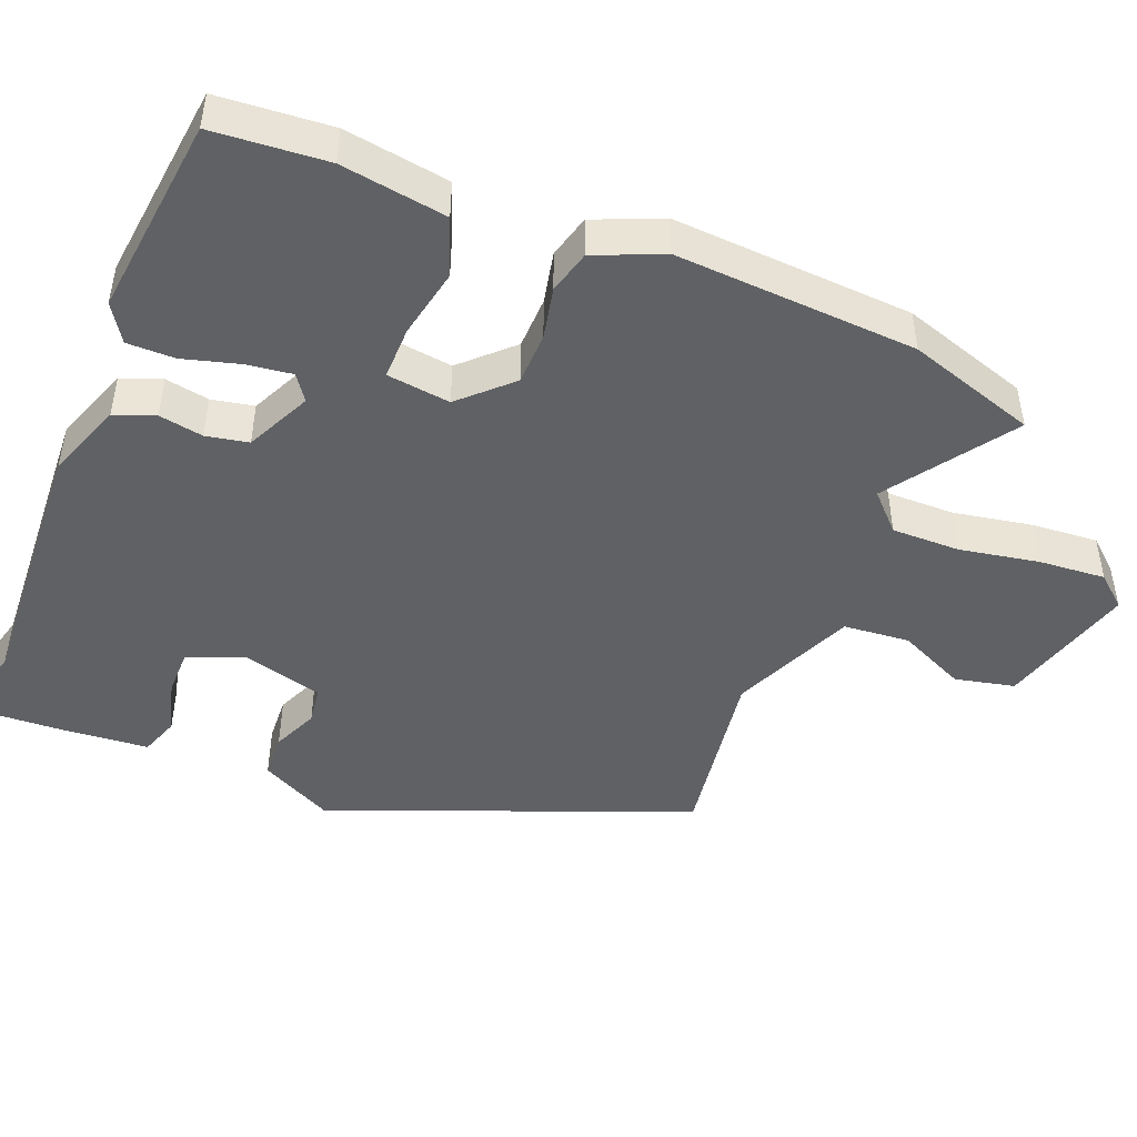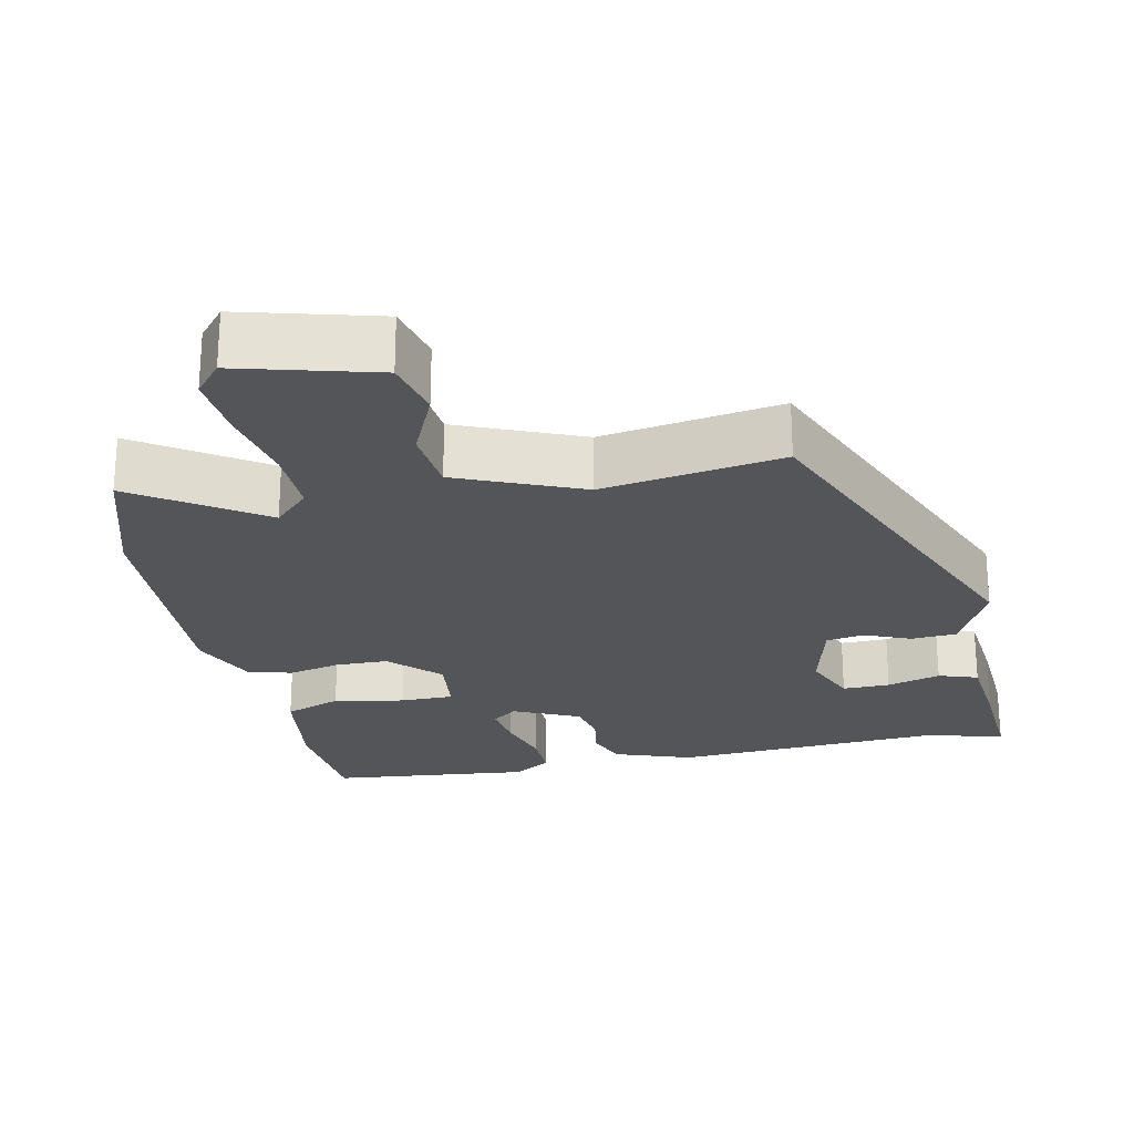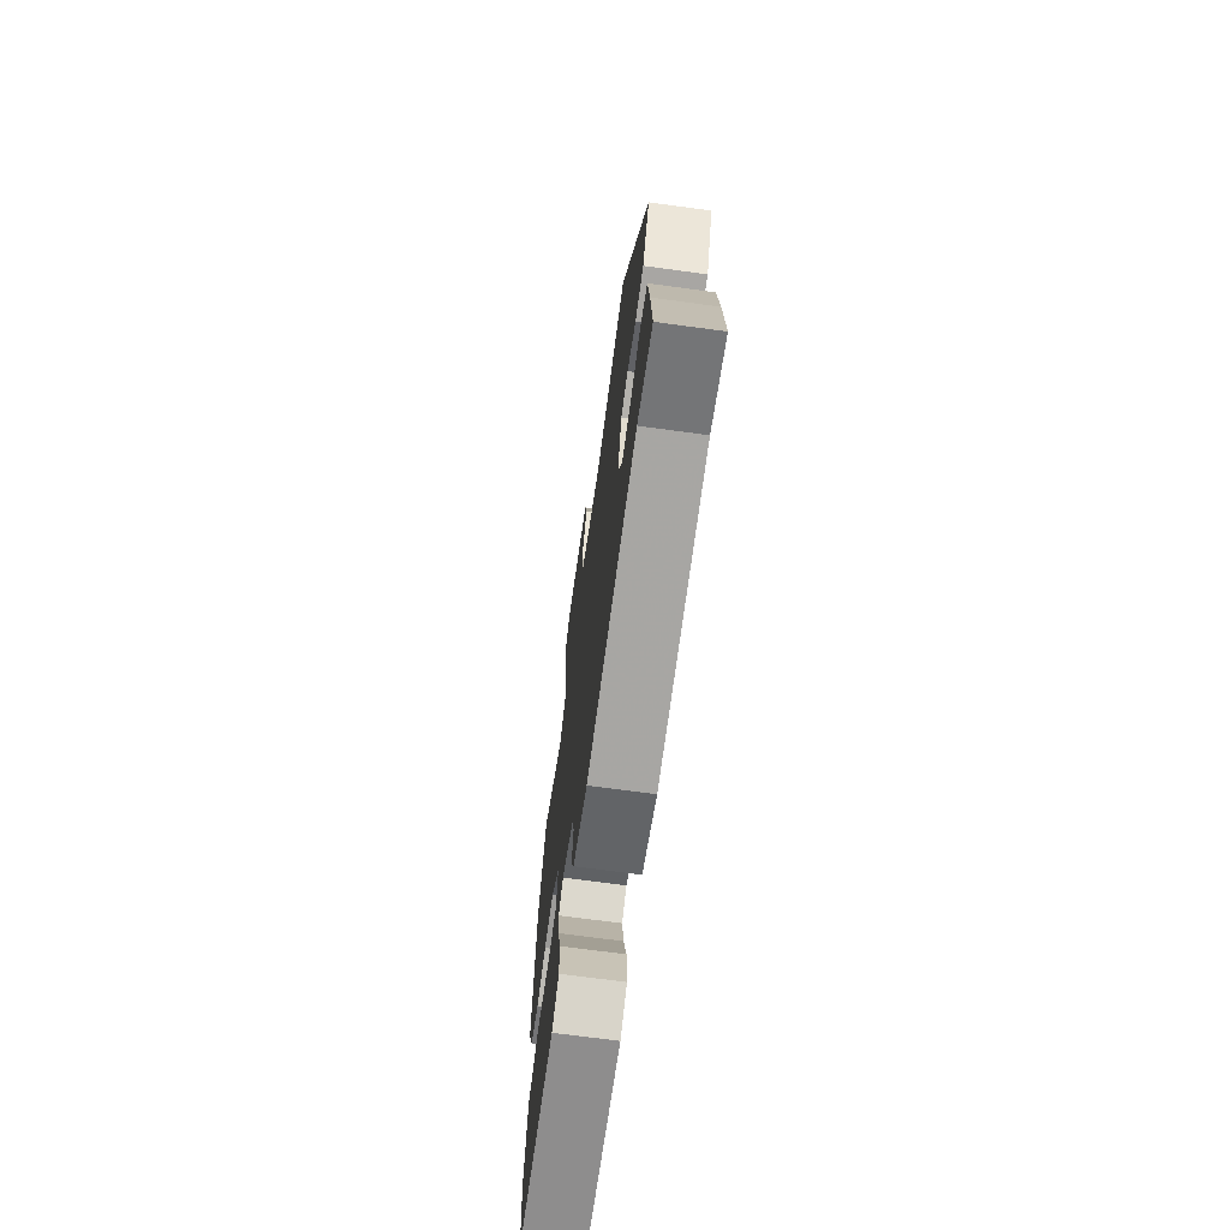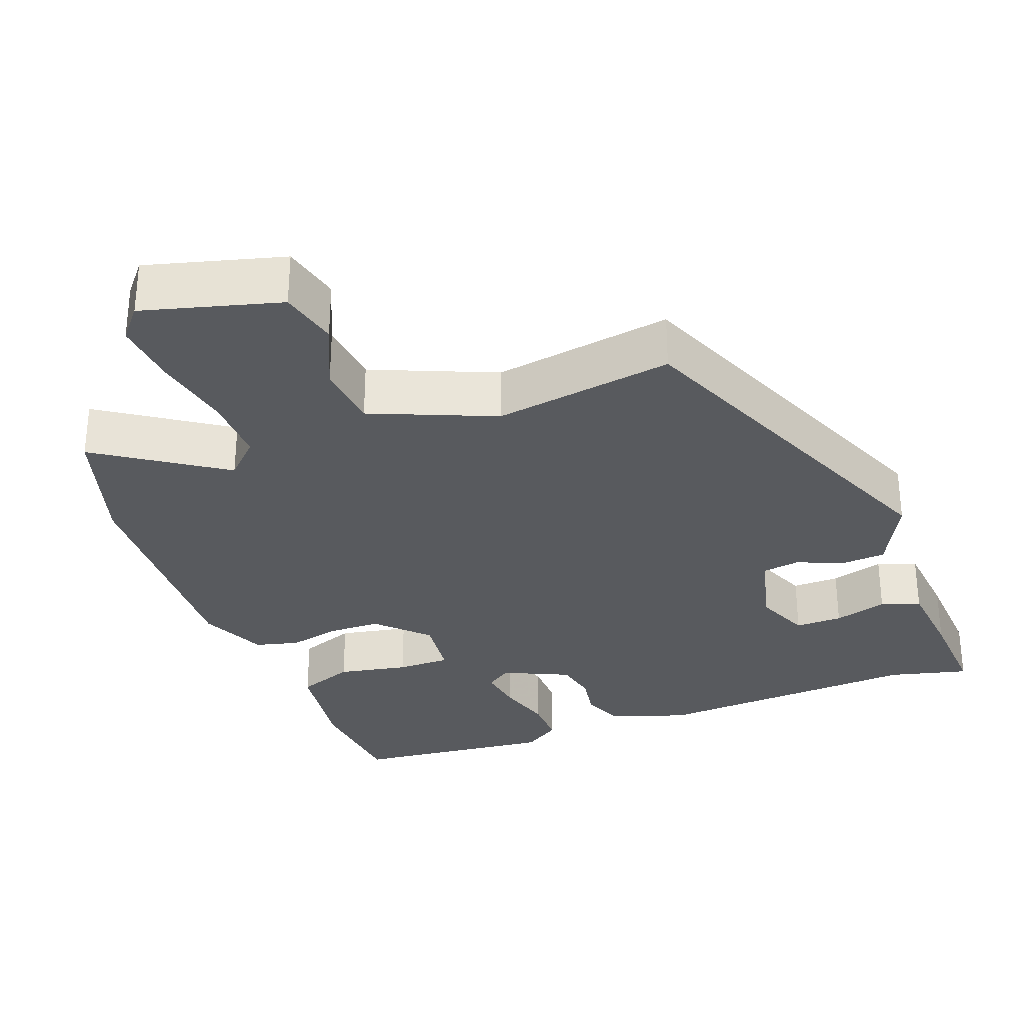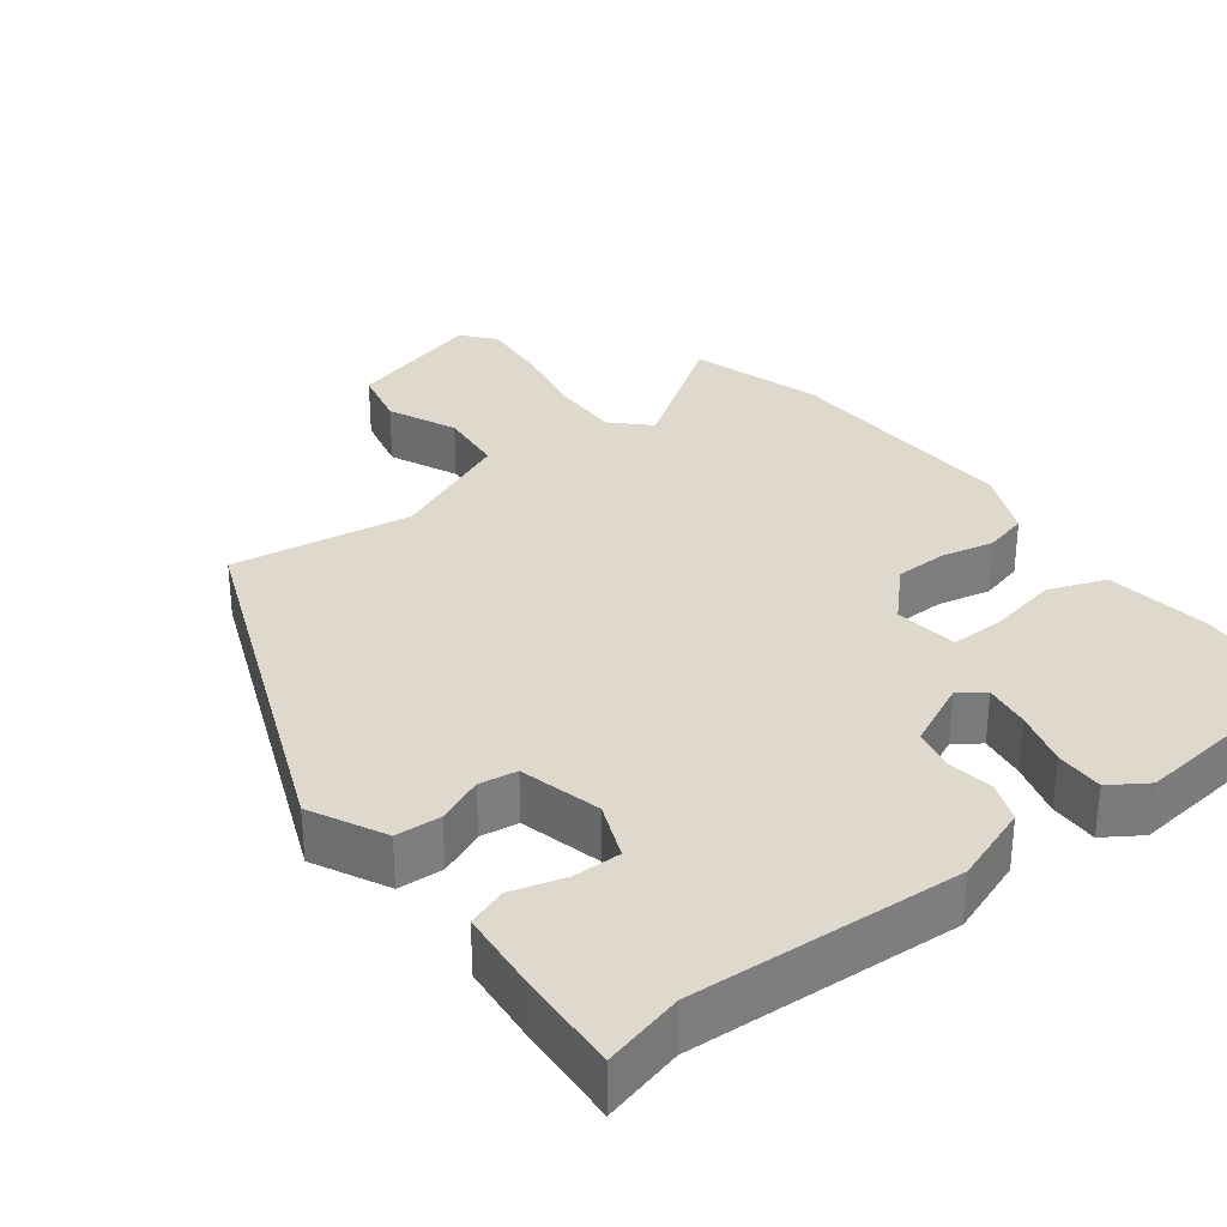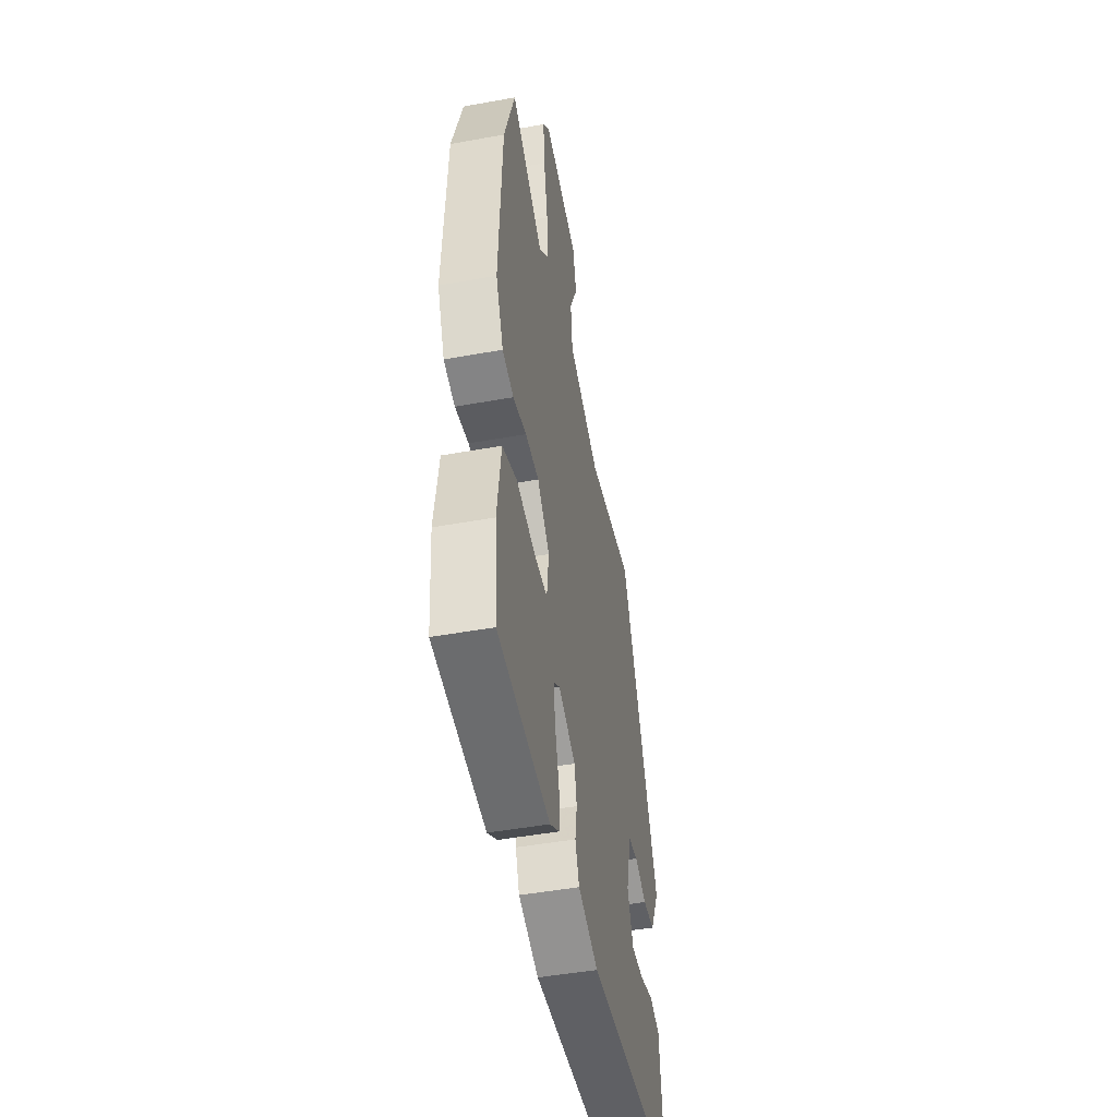
<metadata>
{"format":"obj","ext":"obj","renderer":"f3d","projection":"perspective","resolution":1024,"background":"white","views":[{"elev":-46.6,"azim":-112.6,"up":"+Y"},{"elev":-24.0,"azim":11.9,"up":"+Y"},{"elev":-70.6,"azim":82.3,"up":"+Z"},{"elev":-30.8,"azim":20.6,"up":"+Y"},{"elev":32.1,"azim":142.3,"up":"+Y"},{"elev":-47.9,"azim":-78.5,"up":"+Z"}]}
</metadata>
<code>
v 0.325 0.07 0.494
v 0.523 0.07 0.014
v 0.473 0.07 -0.086
v 0.412 0.07 -0.09
v 0.35 0.07 -0.064
v 0.299 0.07 -0.072
v 0.271 0.07 -0.182
v 0.302 0.07 -0.257
v 0.366 0.07 -0.256
v 0.438 0.07 -0.235
v 0.491 0.07 -0.253
v 0.502 0.07 -0.366
v 0.51 0.07 -0.502
v 0.402 0.07 -0.475
v 0.039 0.07 -0.498
v -0.066 0.07 -0.461
v -0.087 0.07 -0.407
v -0.077 0.07 -0.347
v -0.089 0.07 -0.29
v -0.178 0.07 -0.249
v -0.212 0.07 -0.274
v -0.203 0.07 -0.336
v -0.181 0.07 -0.411
v -0.18 0.07 -0.476
v -0.23 0.07 -0.509
v -0.503 0.07 -0.481
v -0.517 0.07 -0.327
v -0.497 0.07 -0.184
v -0.42 0.07 -0.155
v -0.325 0.07 -0.173
v -0.253 0.07 -0.173
v -0.243 0.07 -0.087
v -0.307 0.07 -0.022
v -0.378 0.07 -0.021
v -0.448 0.07 -0.037
v -0.507 0.07 -0.022
v -0.547 0.07 0.069
v -0.532 0.07 0.396
v -0.478 0.07 0.571
v -0.309 0.07 0.457
v -0.262 0.07 0.504
v -0.264 0.07 0.596
v -0.285 0.07 0.703
v -0.293 0.07 0.793
v -0.257 0.07 0.836
v -0.072 0.07 0.786
v -0.053 0.07 0.706
v -0.094 0.07 0.614
v -0.085 0.07 0.525
v 0.082 0.07 0.455
v 0.325 0 0.494
v 0.523 0 0.014
v 0.473 0 -0.086
v 0.412 0 -0.09
v 0.35 0 -0.064
v 0.299 0 -0.072
v 0.271 0 -0.182
v 0.302 0 -0.257
v 0.366 0 -0.256
v 0.438 0 -0.235
v 0.491 0 -0.253
v 0.502 0 -0.366
v 0.51 0 -0.502
v 0.402 0 -0.475
v 0.039 0 -0.498
v -0.066 0 -0.461
v -0.087 0 -0.407
v -0.077 0 -0.347
v -0.089 0 -0.29
v -0.178 0 -0.249
v -0.212 0 -0.274
v -0.203 0 -0.336
v -0.181 0 -0.411
v -0.18 0 -0.476
v -0.23 0 -0.509
v -0.503 0 -0.481
v -0.517 0 -0.327
v -0.497 0 -0.184
v -0.42 0 -0.155
v -0.325 0 -0.173
v -0.253 0 -0.173
v -0.243 0 -0.087
v -0.307 0 -0.022
v -0.378 0 -0.021
v -0.448 0 -0.037
v -0.507 0 -0.022
v -0.547 0 0.069
v -0.532 0 0.396
v -0.478 0 0.571
v -0.309 0 0.457
v -0.262 0 0.504
v -0.264 0 0.596
v -0.285 0 0.703
v -0.293 0 0.793
v -0.257 0 0.836
v -0.072 0 0.786
v -0.053 0 0.706
v -0.094 0 0.614
v -0.085 0 0.525
v 0.082 0 0.455
f 46 47 48
f 45 46 48
f 44 45 48
f 43 44 48
f 42 43 48
f 41 42 48 49
f 40 41 49 50
f 38 39 40
f 37 38 40
f 36 37 40
f 35 36 40
f 34 35 40
f 33 34 40 50
f 28 29 30
f 27 28 30
f 26 27 30
f 25 26 30
f 24 25 30
f 23 24 30
f 22 23 30
f 21 22 30 31
f 20 21 31 32
f 16 17 18
f 15 16 18
f 14 15 18
f 14 18 19
f 12 13 14
f 11 12 14
f 10 11 14
f 9 10 14
f 8 9 14 19
f 19 20 32
f 8 19 32
f 7 8 32
f 3 4 5
f 2 3 5
f 1 2 5
f 50 1 5
f 50 5 6
f 32 33 50
f 7 32 50
f 6 7 50
f 98 97 96
f 98 96 95
f 98 95 94
f 98 94 93
f 98 93 92
f 99 98 92 91
f 100 99 91 90
f 90 89 88
f 90 88 87
f 90 87 86
f 90 86 85
f 90 85 84
f 100 90 84 83
f 80 79 78
f 80 78 77
f 80 77 76
f 80 76 75
f 80 75 74
f 80 74 73
f 80 73 72
f 81 80 72 71
f 82 81 71 70
f 68 67 66
f 68 66 65
f 68 65 64
f 69 68 64
f 64 63 62
f 64 62 61
f 64 61 60
f 64 60 59
f 69 64 59 58
f 82 70 69
f 82 69 58
f 82 58 57
f 55 54 53
f 55 53 52
f 55 52 51
f 55 51 100
f 56 55 100
f 100 83 82
f 100 82 57
f 100 57 56
f 1 51 52 2
f 2 52 53 3
f 3 53 54 4
f 4 54 55 5
f 5 55 56 6
f 6 56 57 7
f 7 57 58 8
f 8 58 59 9
f 9 59 60 10
f 10 60 61 11
f 11 61 62 12
f 12 62 63 13
f 13 63 64 14
f 14 64 65 15
f 15 65 66 16
f 16 66 67 17
f 17 67 68 18
f 18 68 69 19
f 19 69 70 20
f 20 70 71 21
f 21 71 72 22
f 22 72 73 23
f 23 73 74 24
f 24 74 75 25
f 25 75 76 26
f 26 76 77 27
f 27 77 78 28
f 28 78 79 29
f 29 79 80 30
f 30 80 81 31
f 31 81 82 32
f 32 82 83 33
f 33 83 84 34
f 34 84 85 35
f 35 85 86 36
f 36 86 87 37
f 37 87 88 38
f 38 88 89 39
f 39 89 90 40
f 40 90 91 41
f 41 91 92 42
f 42 92 93 43
f 43 93 94 44
f 44 94 95 45
f 45 95 96 46
f 46 96 97 47
f 47 97 98 48
f 48 98 99 49
f 49 99 100 50
f 50 100 51 1

</code>
